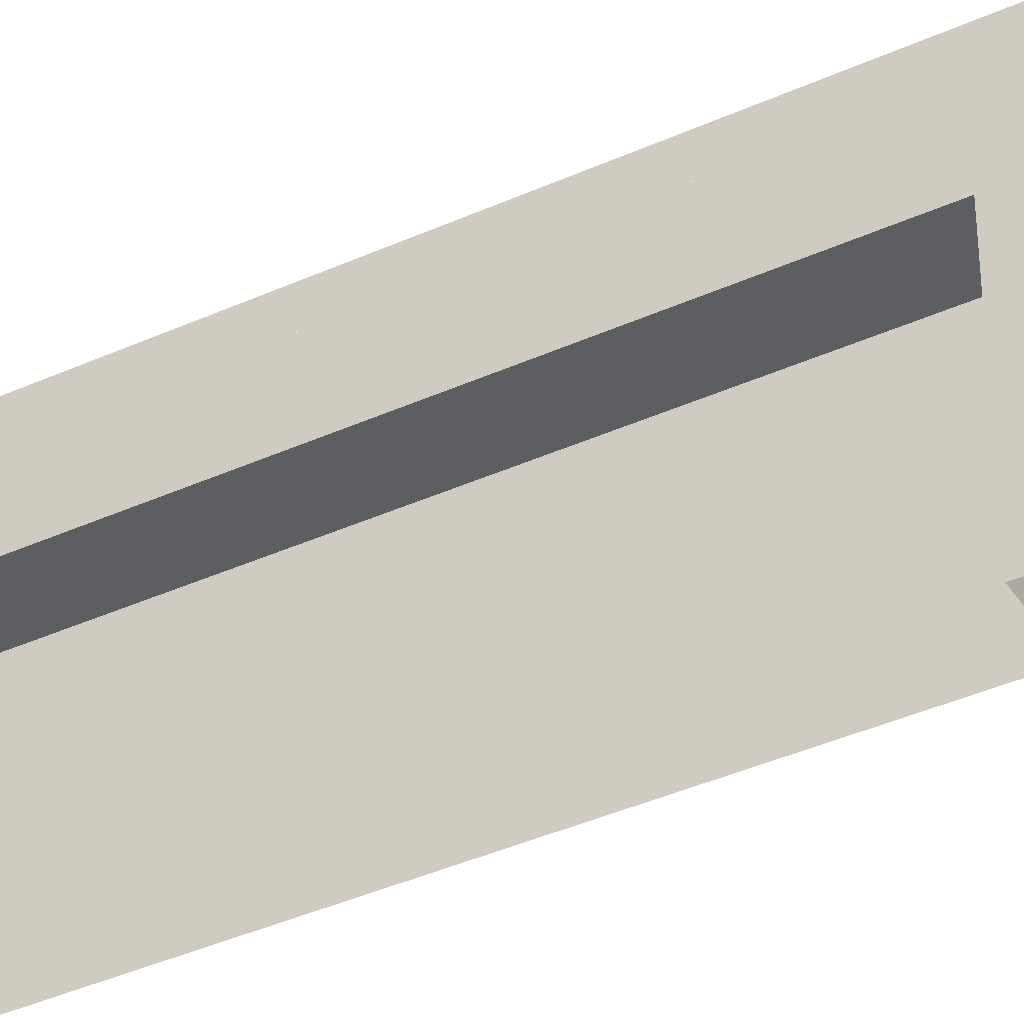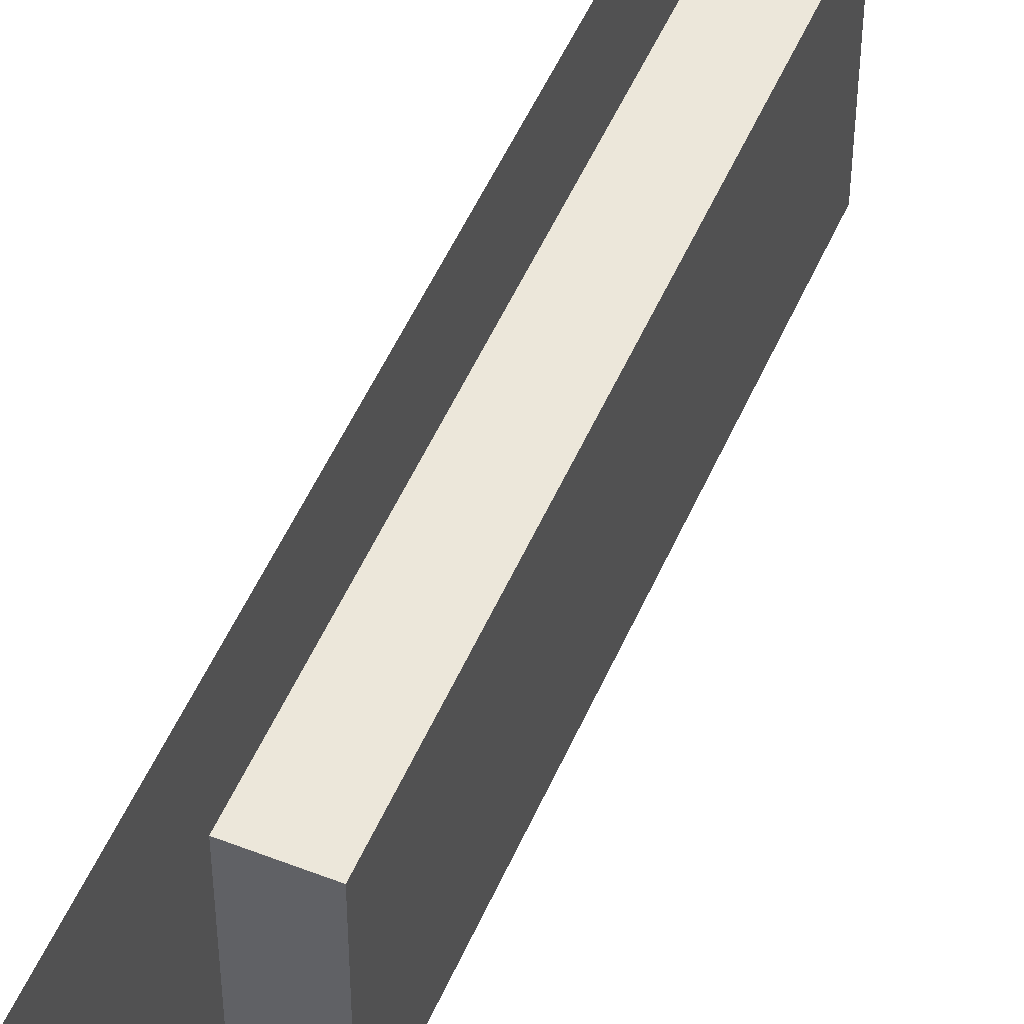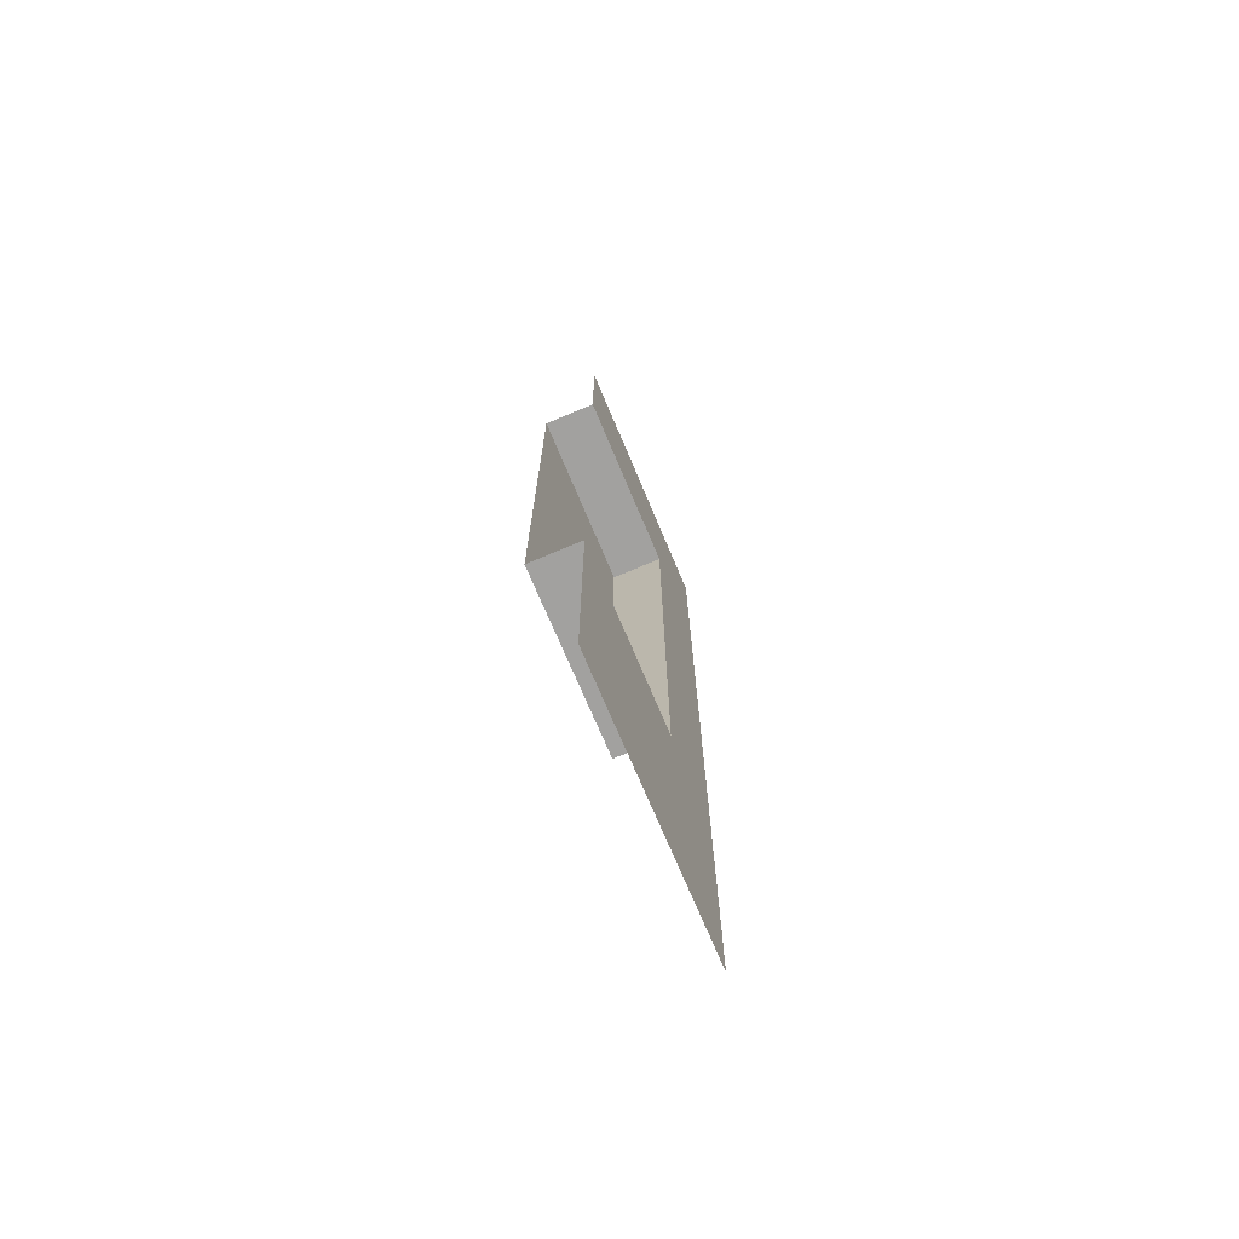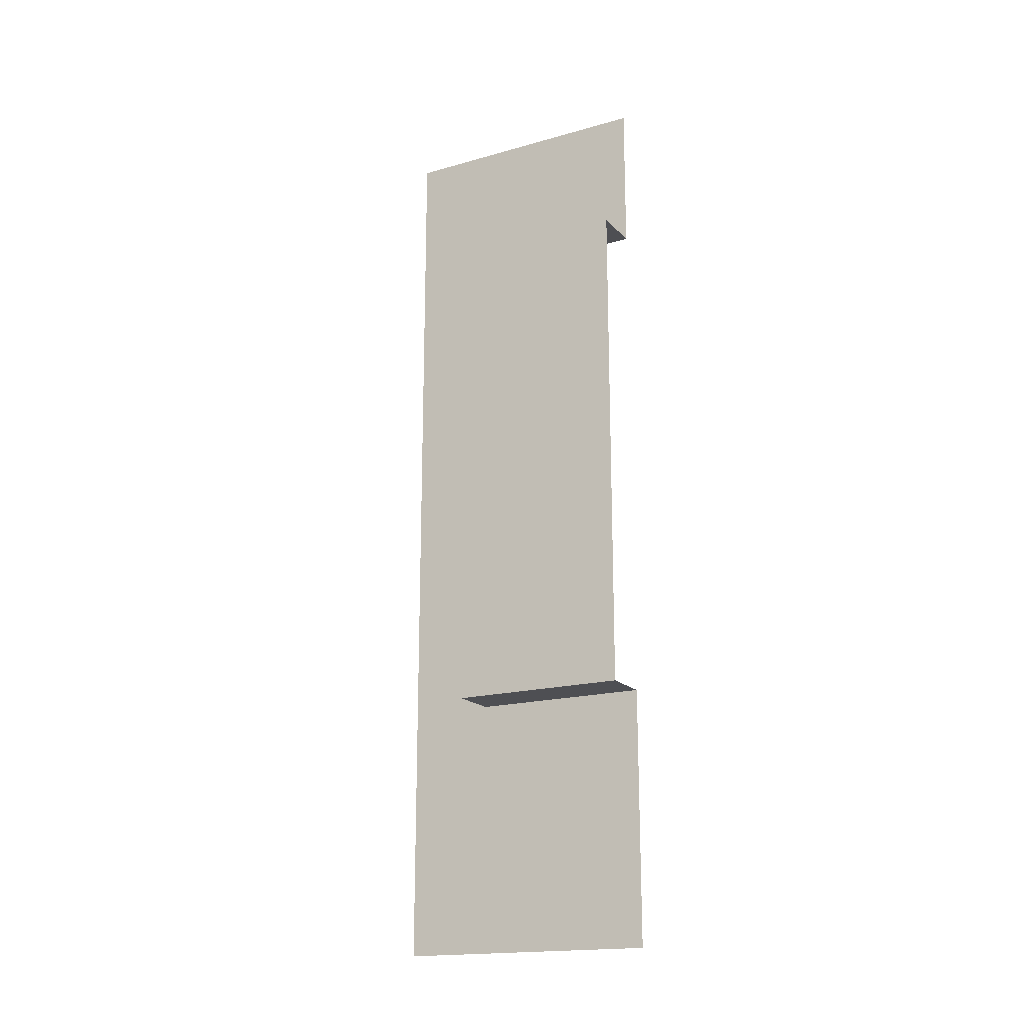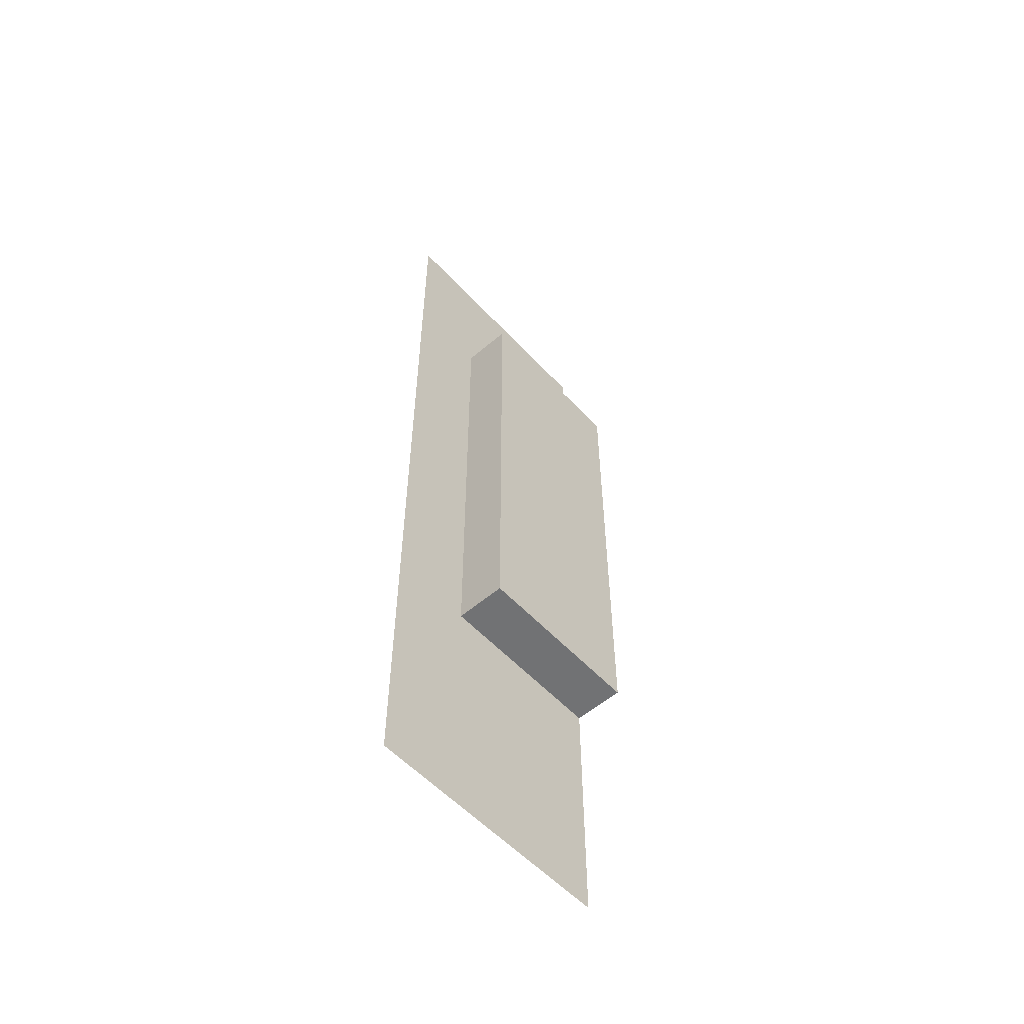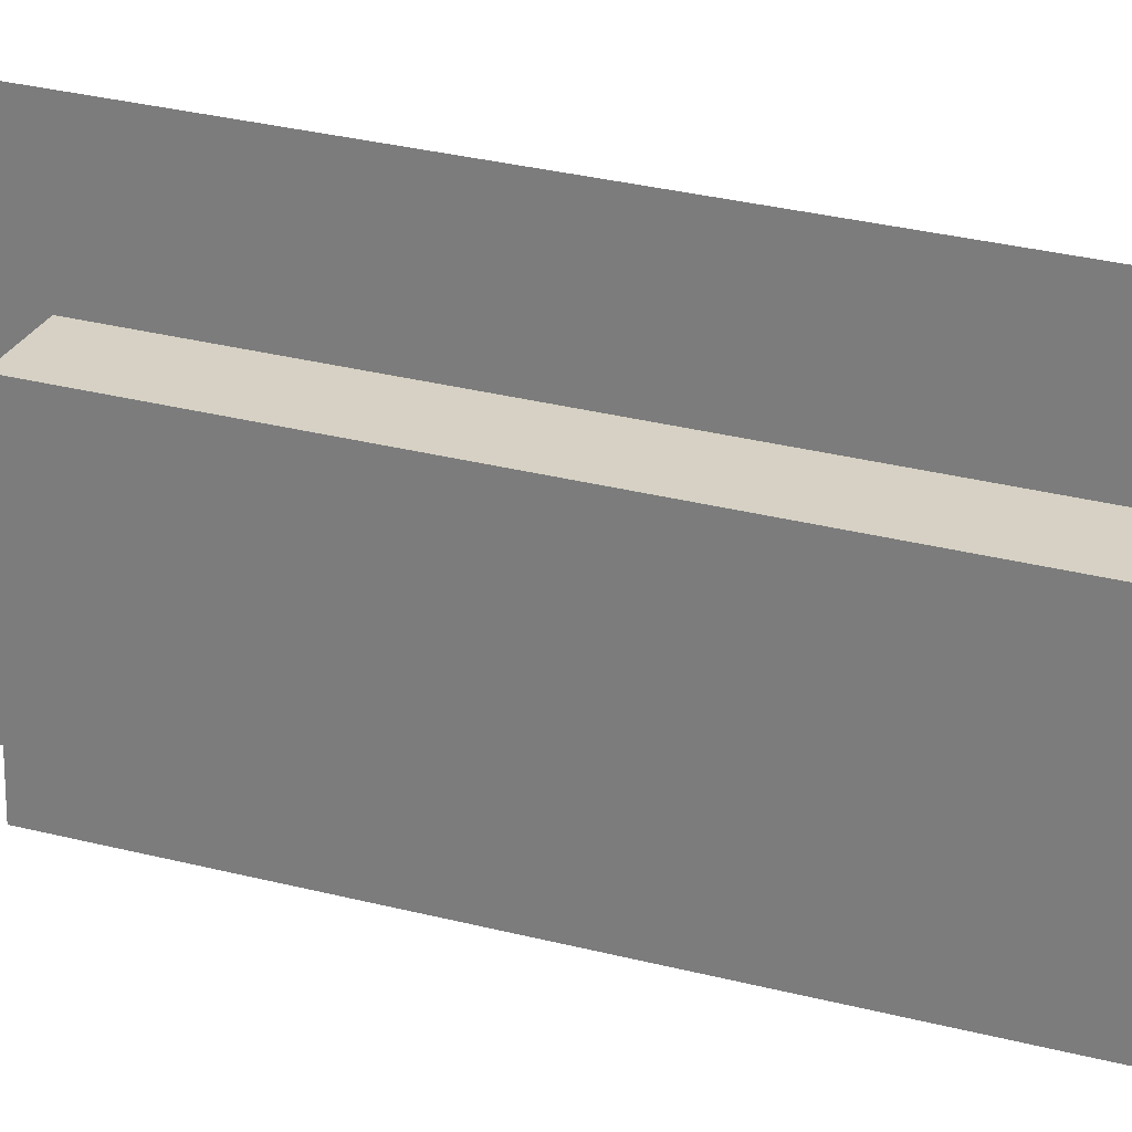
<metadata>
{"format":"obj","ext":"obj","renderer":"f3d","projection":"perspective","resolution":1024,"background":"white","views":[{"elev":-39.3,"azim":119.5,"up":"+Y"},{"elev":51.4,"azim":-157.0,"up":"+Y"},{"elev":-72.2,"azim":22.8,"up":"+Z"},{"elev":-18.2,"azim":-61.3,"up":"+Z"},{"elev":-55.5,"azim":-138.1,"up":"+Z"},{"elev":26.9,"azim":-67.3,"up":"+Y"}]}
</metadata>
<code>
v -1.907e-06 0 2
v -1.907e-06 0 5
v -1.907e-06 4.606 5
v -1.907e-06 4.606 2
v -1.907e-06 0 15
v -1.907e-06 0 18
v -1.907e-06 4.606 18
v -1.907e-06 4.606 15
v -1.907e-06 -1.907e-06 5
v -1 -1.907e-06 5
v -1 3.466 5
v -1.907e-06 3.466 5
v -1.907e-06 -1.907e-06 15
v -1.907e-06 3.466 15
v -1 3.466 15
v -1 -1.907e-06 15
v -1.907e-06 3.466 10
v -1.907e-06 3.466 15
v -1.907e-06 4.606 15
v -1.907e-06 4.606 10
v -1.907e-06 3.466 5
v -1.907e-06 3.466 10
v -1.907e-06 4.606 10
v -1.907e-06 4.606 5
v -1 3.466 10
v -1 3.466 15
v -1.907e-06 3.466 15
v -1.907e-06 3.466 10
v -1 3.466 5
v -1 3.466 10
v -1.907e-06 3.466 10
v -1.907e-06 3.466 5
v -1 0 5
v -1 0 10
v -1 3.466 10
v -1 3.466 5
v -1 0 10
v -1 0 15
v -1 3.466 15
v -1 3.466 10
v -1.907e-06 5.129 18
v -1.907e-06 5.129 2
v -1.907e-06 4.606 2
v -1.907e-06 4.606 18
v -1.907e-06 0 2
v -1.907e-06 4.606 2
v -1.907e-06 4.606 -1.907e-06
v -1.907e-06 0 -1.907e-06
v -1.907e-06 5.129 -1.907e-06
v -1.907e-06 4.606 -1.907e-06
v -1.907e-06 4.606 2
v -1.907e-06 5.129 2
g mesh_wall_04_2827_149
f 1 3 2
f 1 4 3
f 5 7 6
f 5 8 7
f 9 11 10
f 9 12 11
f 13 15 14
f 13 16 15
f 17 19 18
f 17 20 19
f 21 23 22
f 21 24 23
f 25 27 26
f 25 28 27
f 29 31 30
f 29 32 31
f 33 35 34
f 33 36 35
f 37 39 38
f 37 40 39
f 41 43 42
f 41 44 43
f 45 47 46
f 45 48 47
f 49 51 50
f 49 52 51

</code>
